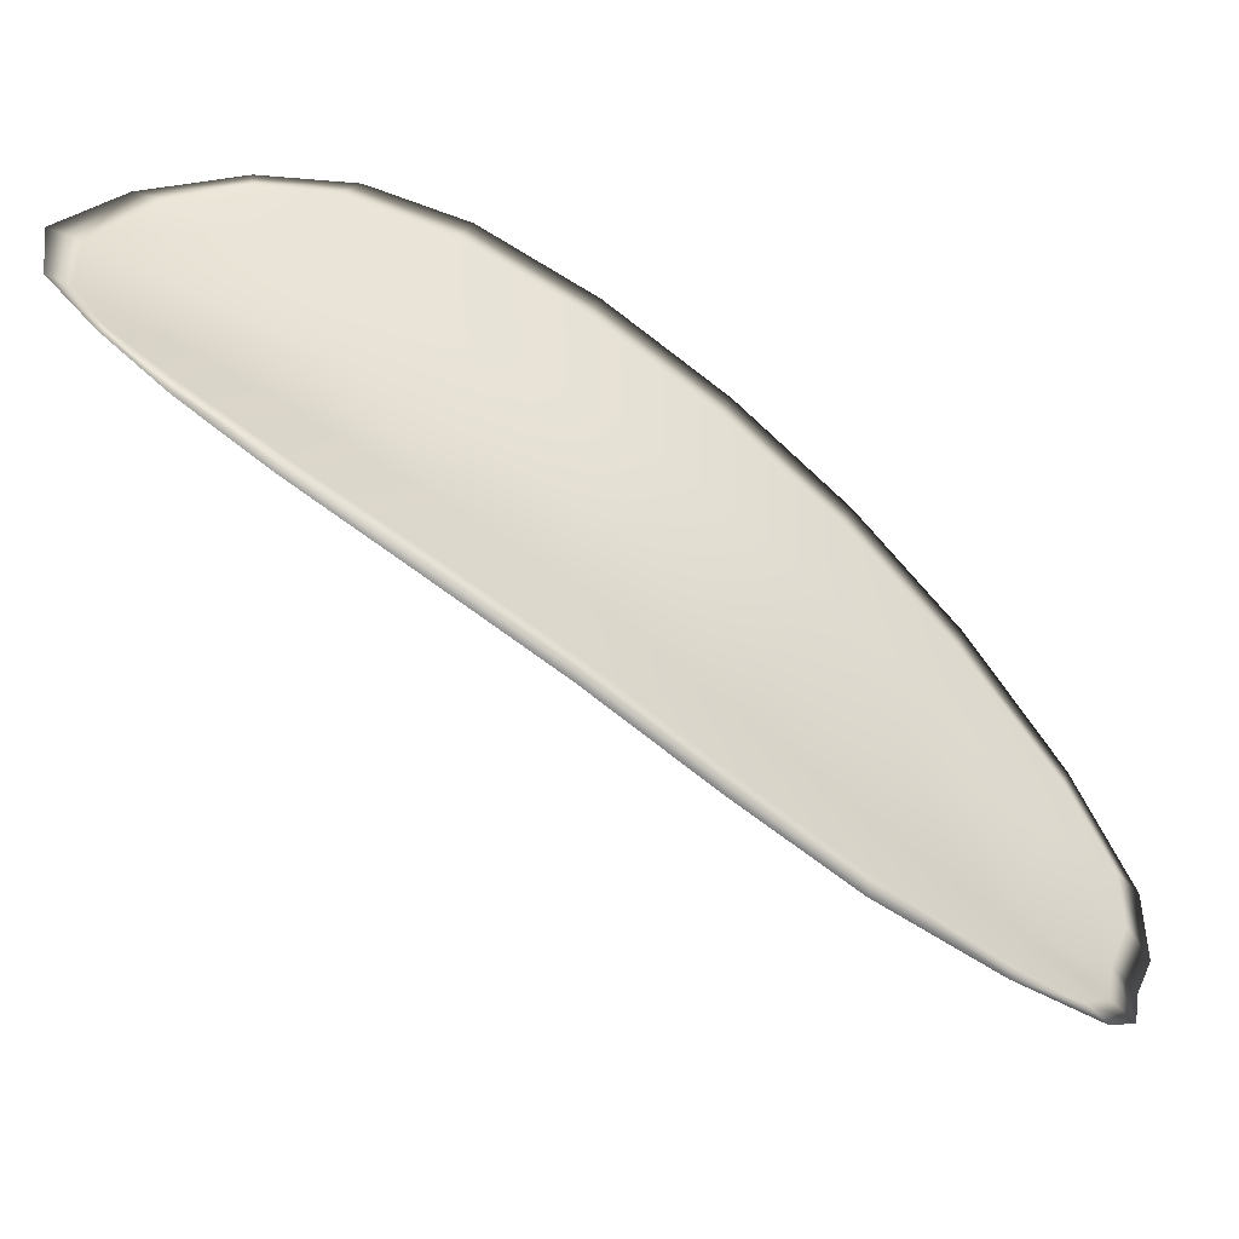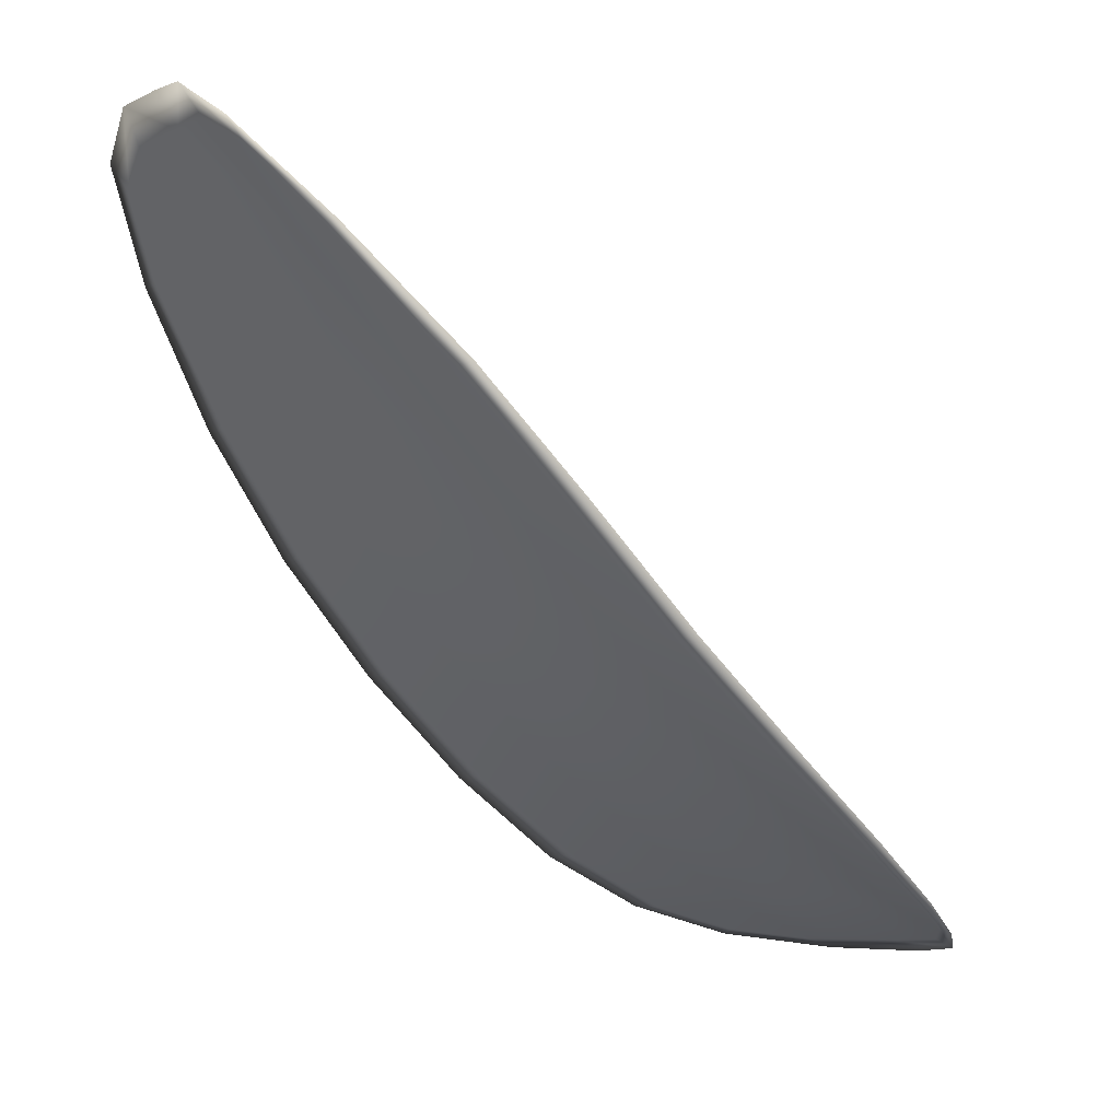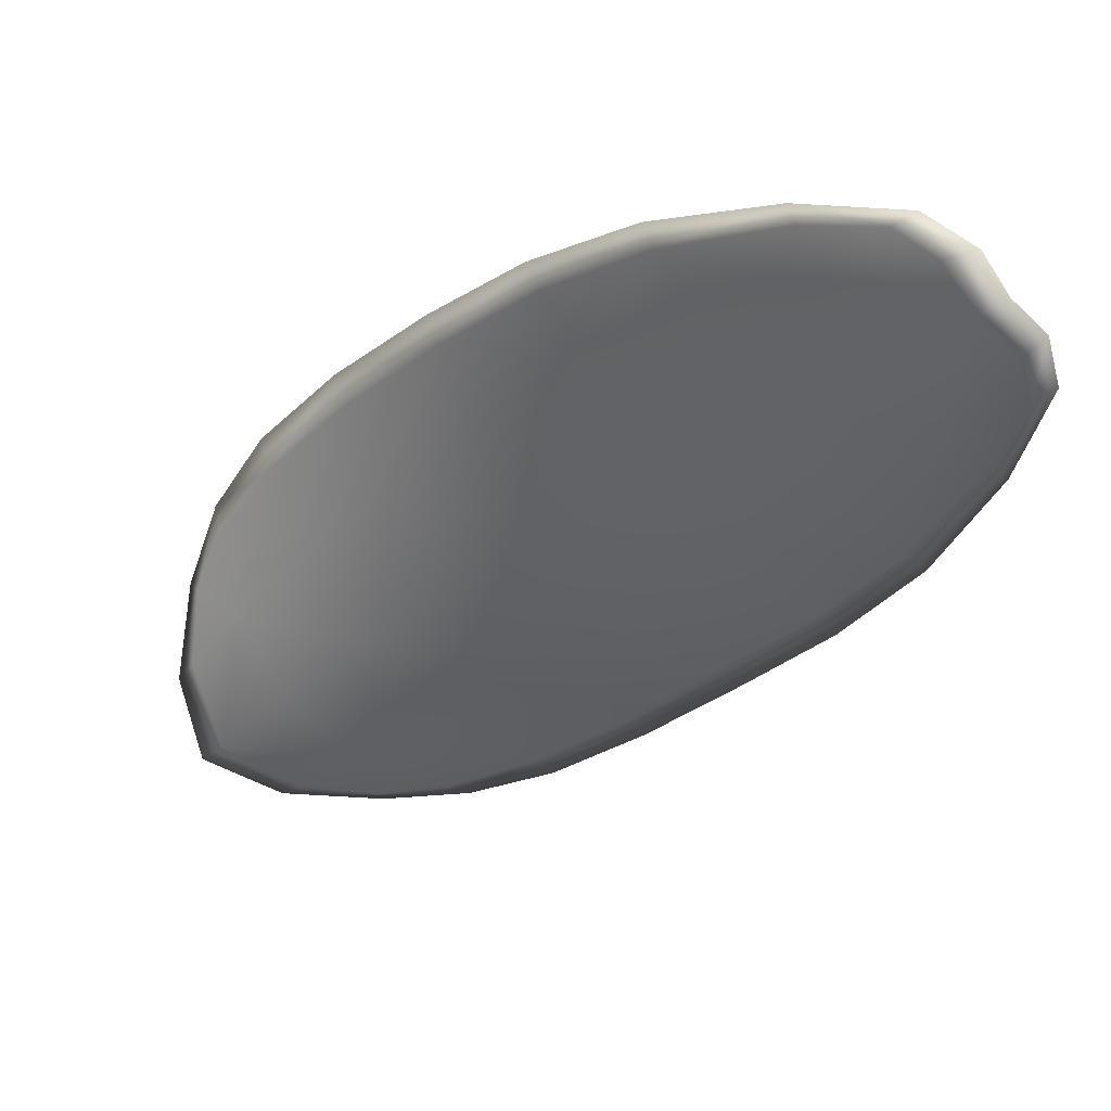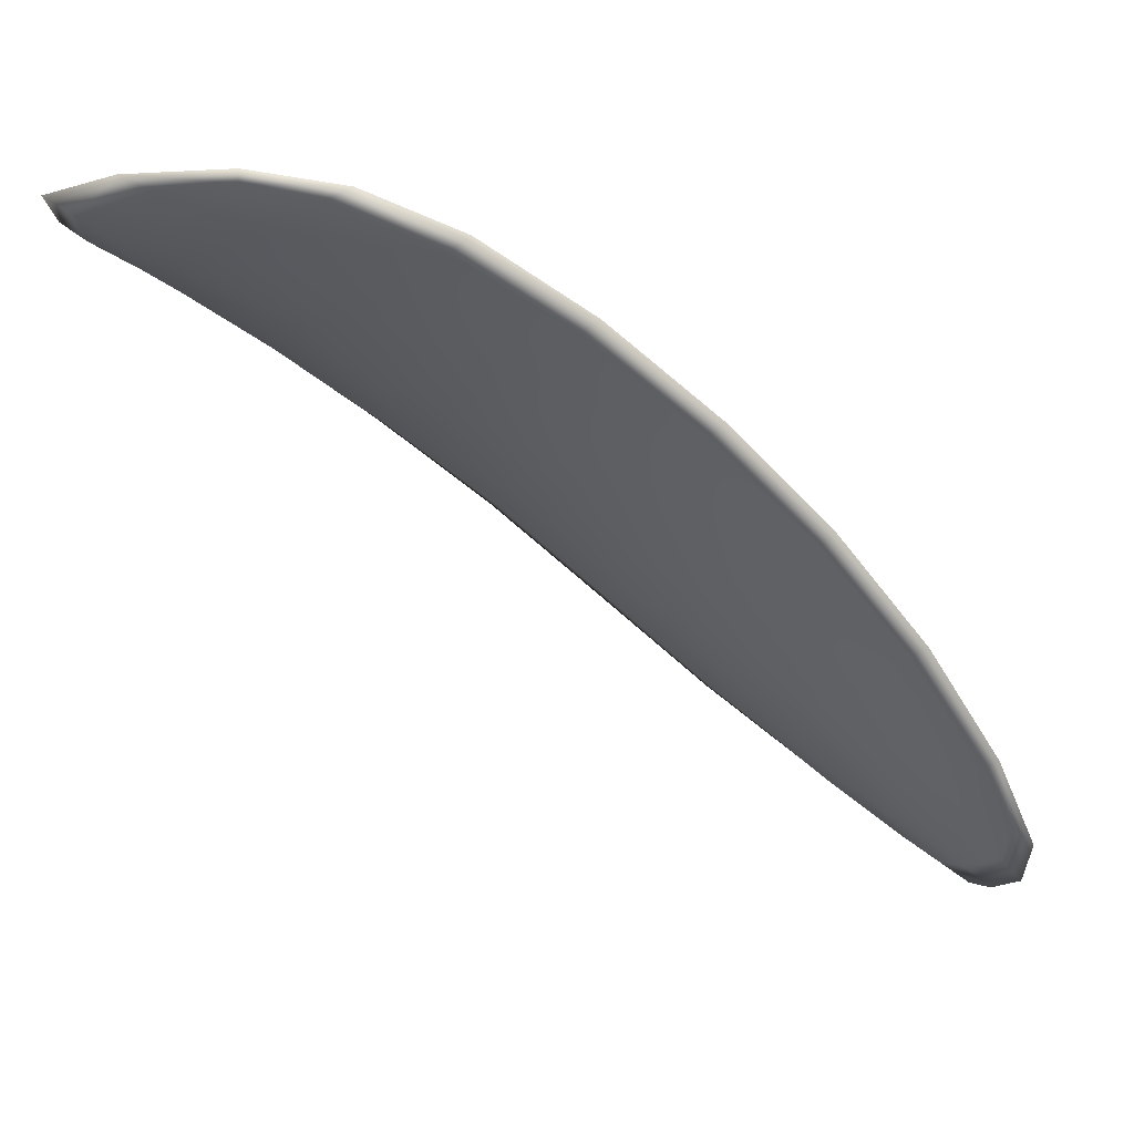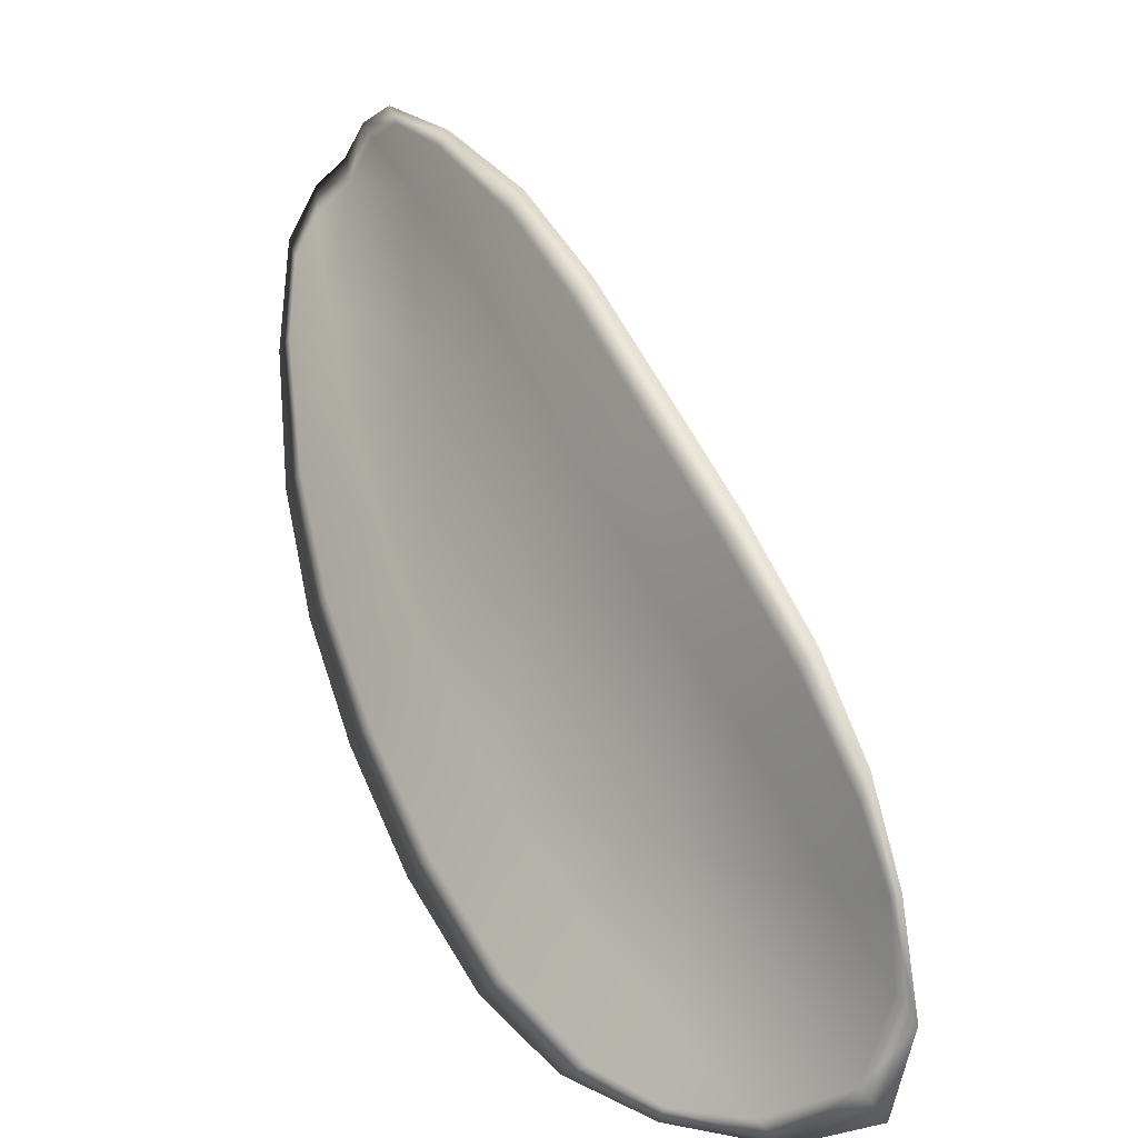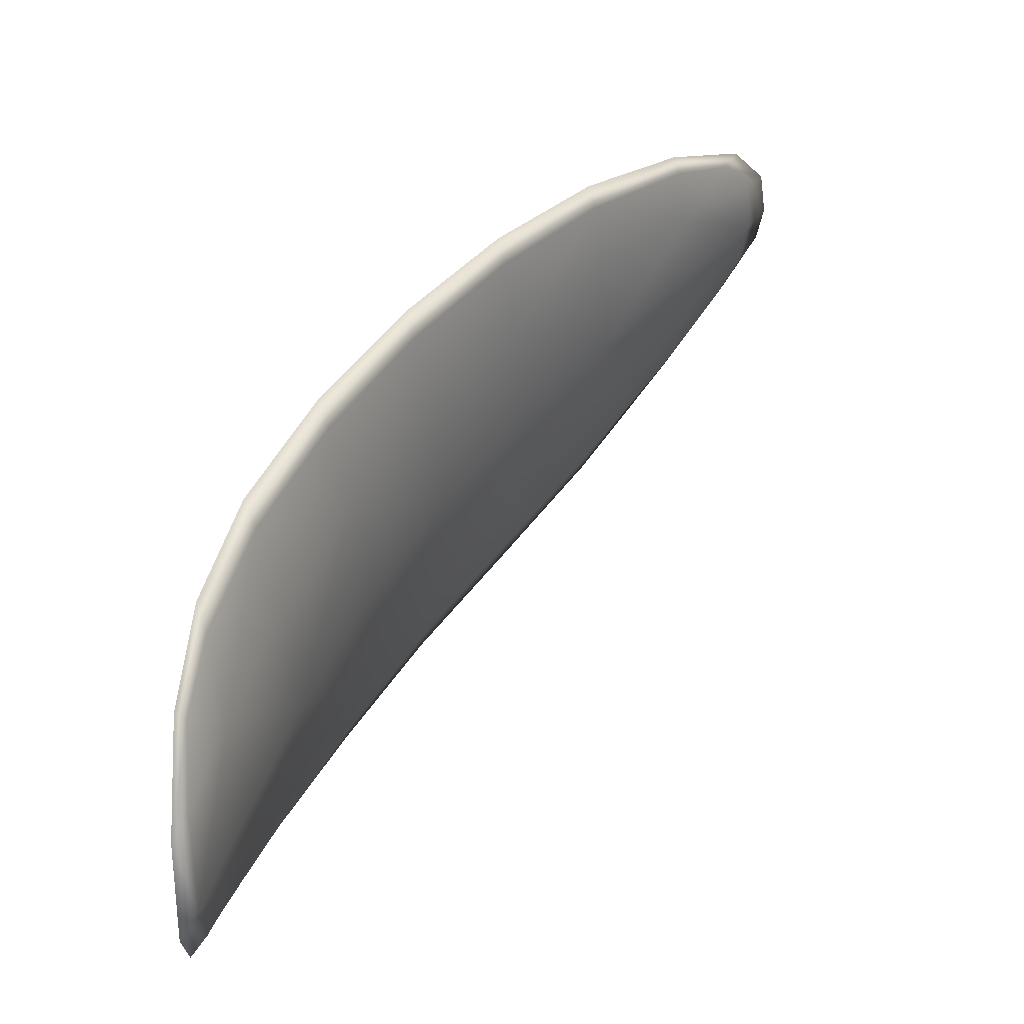
<metadata>
{"format":"obj","ext":"obj","renderer":"f3d","projection":"perspective","resolution":1024,"background":"white","views":[{"elev":34.5,"azim":-22.9,"up":"+Y"},{"elev":76.5,"azim":-175.4,"up":"+Z"},{"elev":17.9,"azim":1.5,"up":"+Z"},{"elev":-6.5,"azim":-67.1,"up":"+Y"},{"elev":17.2,"azim":-158.6,"up":"+Z"},{"elev":5.7,"azim":-91.9,"up":"+Z"}]}
</metadata>
<code>
v -2.419 0.7364 -1.121
v -2.421 0.7363 -1.119
v -2.418 0.7349 -1.117
v -2.416 0.7351 -1.119
v -2.414 0.7355 -1.12
v -2.416 0.7367 -1.122
v -2.419 0.7371 -1.122
v -2.421 0.7372 -1.122
v -2.423 0.7372 -1.121
v -2.422 0.7366 -1.116
v -2.423 0.7369 -1.114
v -2.421 0.7358 -1.112
v -2.42 0.7353 -1.114
v -2.424 0.7373 -1.118
v -2.424 0.7373 -1.116
v -2.412 0.729 -1.107
v -2.413 0.7293 -1.105
v -2.41 0.7266 -1.103
v -2.409 0.7263 -1.105
v -2.407 0.726 -1.107
v -2.41 0.7287 -1.109
v -2.412 0.7312 -1.112
v -2.414 0.7315 -1.109
v -2.416 0.7318 -1.107
v -2.408 0.7288 -1.112
v -2.405 0.7261 -1.109
v -2.404 0.7263 -1.111
v -2.406 0.729 -1.114
v -2.408 0.7315 -1.116
v -2.41 0.7313 -1.114
v -2.413 0.7334 -1.117
v -2.415 0.7332 -1.114
v -2.411 0.7338 -1.118
v -2.417 0.7336 -1.111
v -2.419 0.734 -1.109
v -2.406 0.7235 -1.103
v -2.407 0.7237 -1.102
v -2.405 0.7221 -1.102
v -2.404 0.7213 -1.102
v -2.403 0.7211 -1.104
v -2.405 0.7233 -1.105
v -2.403 0.7234 -1.107
v -2.402 0.7212 -1.105
v -2.402 0.7219 -1.106
v -2.402 0.7236 -1.108
v -2.419 0.7361 -1.121
v -2.421 0.736 -1.119
v -2.423 0.7369 -1.121
v -2.421 0.737 -1.122
v -2.419 0.7369 -1.122
v -2.416 0.7365 -1.122
v -2.414 0.7353 -1.12
v -2.416 0.7349 -1.119
v -2.418 0.7346 -1.117
v -2.422 0.7363 -1.116
v -2.423 0.7367 -1.114
v -2.424 0.7371 -1.116
v -2.424 0.7371 -1.118
v -2.42 0.735 -1.114
v -2.421 0.7356 -1.112
v -2.412 0.7287 -1.107
v -2.413 0.7291 -1.105
v -2.416 0.7316 -1.107
v -2.415 0.7312 -1.109
v -2.413 0.7309 -1.112
v -2.41 0.7285 -1.11
v -2.408 0.7258 -1.107
v -2.409 0.726 -1.105
v -2.41 0.7264 -1.103
v -2.408 0.7286 -1.112
v -2.41 0.731 -1.114
v -2.408 0.7313 -1.116
v -2.406 0.7288 -1.114
v -2.404 0.7261 -1.111
v -2.406 0.7259 -1.11
v -2.413 0.7331 -1.117
v -2.415 0.7329 -1.114
v -2.411 0.7336 -1.118
v -2.417 0.7333 -1.111
v -2.419 0.7338 -1.109
v -2.406 0.7232 -1.104
v -2.407 0.7236 -1.102
v -2.405 0.723 -1.105
v -2.403 0.7209 -1.104
v -2.404 0.7211 -1.102
v -2.405 0.7219 -1.102
v -2.404 0.7231 -1.107
v -2.402 0.7234 -1.108
v -2.402 0.7218 -1.106
v -2.402 0.7211 -1.105
v -2.407 0.7238 -1.102
v -2.405 0.7215 -1.101
v -2.411 0.7266 -1.103
v -2.405 0.7219 -1.102
v -2.402 0.7205 -1.104
v -2.401 0.7214 -1.105
v -2.403 0.7203 -1.103
v -2.402 0.7218 -1.106
v -2.416 0.7366 -1.122
v -2.418 0.7372 -1.123
v -2.413 0.7356 -1.121
v -2.419 0.7369 -1.122
v -2.425 0.7375 -1.119
v -2.424 0.7374 -1.116
v -2.424 0.7374 -1.121
v -2.424 0.7371 -1.116
v -2.423 0.7369 -1.113
v -2.422 0.7359 -1.111
v -2.403 0.7205 -1.102
v -2.402 0.7235 -1.108
v -2.403 0.7263 -1.111
v -2.422 0.7374 -1.122
v -2.41 0.7338 -1.119
v -2.408 0.7315 -1.117
v -2.419 0.7341 -1.108
v -2.416 0.7319 -1.106
v -2.414 0.7293 -1.104
v -2.405 0.729 -1.114
f 1 2 3
f 1 3 4
f 1 4 5
f 1 5 6
f 1 6 7
f 1 7 8
f 1 8 9
f 1 9 2
f 10 11 12
f 10 12 13
f 10 13 3
f 10 3 2
f 10 2 9
f 10 9 14
f 10 14 15
f 10 15 11
f 16 17 18
f 16 18 19
f 16 19 20
f 16 20 21
f 16 21 22
f 16 22 23
f 16 23 24
f 16 24 17
f 25 21 20
f 25 20 26
f 25 26 27
f 25 27 28
f 25 28 29
f 25 29 30
f 25 30 22
f 25 22 21
f 31 32 22
f 31 22 30
f 31 30 29
f 31 29 33
f 31 33 5
f 31 5 4
f 31 4 3
f 31 3 32
f 34 35 24
f 34 24 23
f 34 23 22
f 34 22 32
f 34 32 3
f 34 3 13
f 34 13 12
f 34 12 35
f 36 37 38
f 36 38 39
f 36 39 40
f 36 40 41
f 36 41 20
f 36 20 19
f 36 19 18
f 36 18 37
f 42 41 40
f 42 40 43
f 42 43 44
f 42 44 45
f 42 45 27
f 42 27 26
f 42 26 20
f 42 20 41
f 46 47 48
f 46 48 49
f 46 49 50
f 46 50 51
f 46 51 52
f 46 52 53
f 46 53 54
f 46 54 47
f 55 56 57
f 55 57 58
f 55 58 48
f 55 48 47
f 55 47 54
f 55 54 59
f 55 59 60
f 55 60 56
f 61 62 63
f 61 63 64
f 61 64 65
f 61 65 66
f 61 66 67
f 61 67 68
f 61 68 69
f 61 69 62
f 70 66 65
f 70 65 71
f 70 71 72
f 70 72 73
f 70 73 74
f 70 74 75
f 70 75 67
f 70 67 66
f 76 77 54
f 76 54 53
f 76 53 52
f 76 52 78
f 76 78 72
f 76 72 71
f 76 71 65
f 76 65 77
f 79 80 60
f 79 60 59
f 79 59 54
f 79 54 77
f 79 77 65
f 79 65 64
f 79 64 63
f 79 63 80
f 81 82 69
f 81 69 68
f 81 68 67
f 81 67 83
f 81 83 84
f 81 84 85
f 81 85 86
f 81 86 82
f 87 83 67
f 87 67 75
f 87 75 74
f 87 74 88
f 87 88 89
f 87 89 90
f 87 90 84
f 87 84 83
f 91 92 38
f 91 38 37
f 91 37 18
f 91 18 93
f 91 93 69
f 91 69 82
f 91 82 94
f 91 94 92
f 95 96 44
f 95 44 43
f 95 43 40
f 95 40 97
f 95 97 84
f 95 84 90
f 95 90 98
f 95 98 96
f 99 100 7
f 99 7 6
f 99 6 5
f 99 5 101
f 99 101 52
f 99 52 51
f 99 51 102
f 99 102 100
f 103 104 15
f 103 15 14
f 103 14 9
f 103 9 105
f 103 105 48
f 103 48 58
f 103 58 106
f 103 106 104
f 107 108 12
f 107 12 11
f 107 11 15
f 107 15 104
f 107 104 106
f 107 106 56
f 107 56 60
f 107 60 108
f 109 97 40
f 109 40 39
f 109 39 38
f 109 38 92
f 109 92 94
f 109 94 85
f 109 85 84
f 109 84 97
f 110 111 27
f 110 27 45
f 110 45 44
f 110 44 96
f 110 96 98
f 110 98 88
f 110 88 74
f 110 74 111
f 112 105 9
f 112 9 8
f 112 8 7
f 112 7 100
f 112 100 102
f 112 102 49
f 112 49 48
f 112 48 105
f 113 101 5
f 113 5 33
f 113 33 29
f 113 29 114
f 113 114 72
f 113 72 78
f 113 78 52
f 113 52 101
f 115 116 24
f 115 24 35
f 115 35 12
f 115 12 108
f 115 108 60
f 115 60 80
f 115 80 63
f 115 63 116
f 117 93 18
f 117 18 17
f 117 17 24
f 117 24 116
f 117 116 63
f 117 63 62
f 117 62 69
f 117 69 93
f 118 114 29
f 118 29 28
f 118 28 27
f 118 27 111
f 118 111 74
f 118 74 73
f 118 73 72
f 118 72 114

</code>
